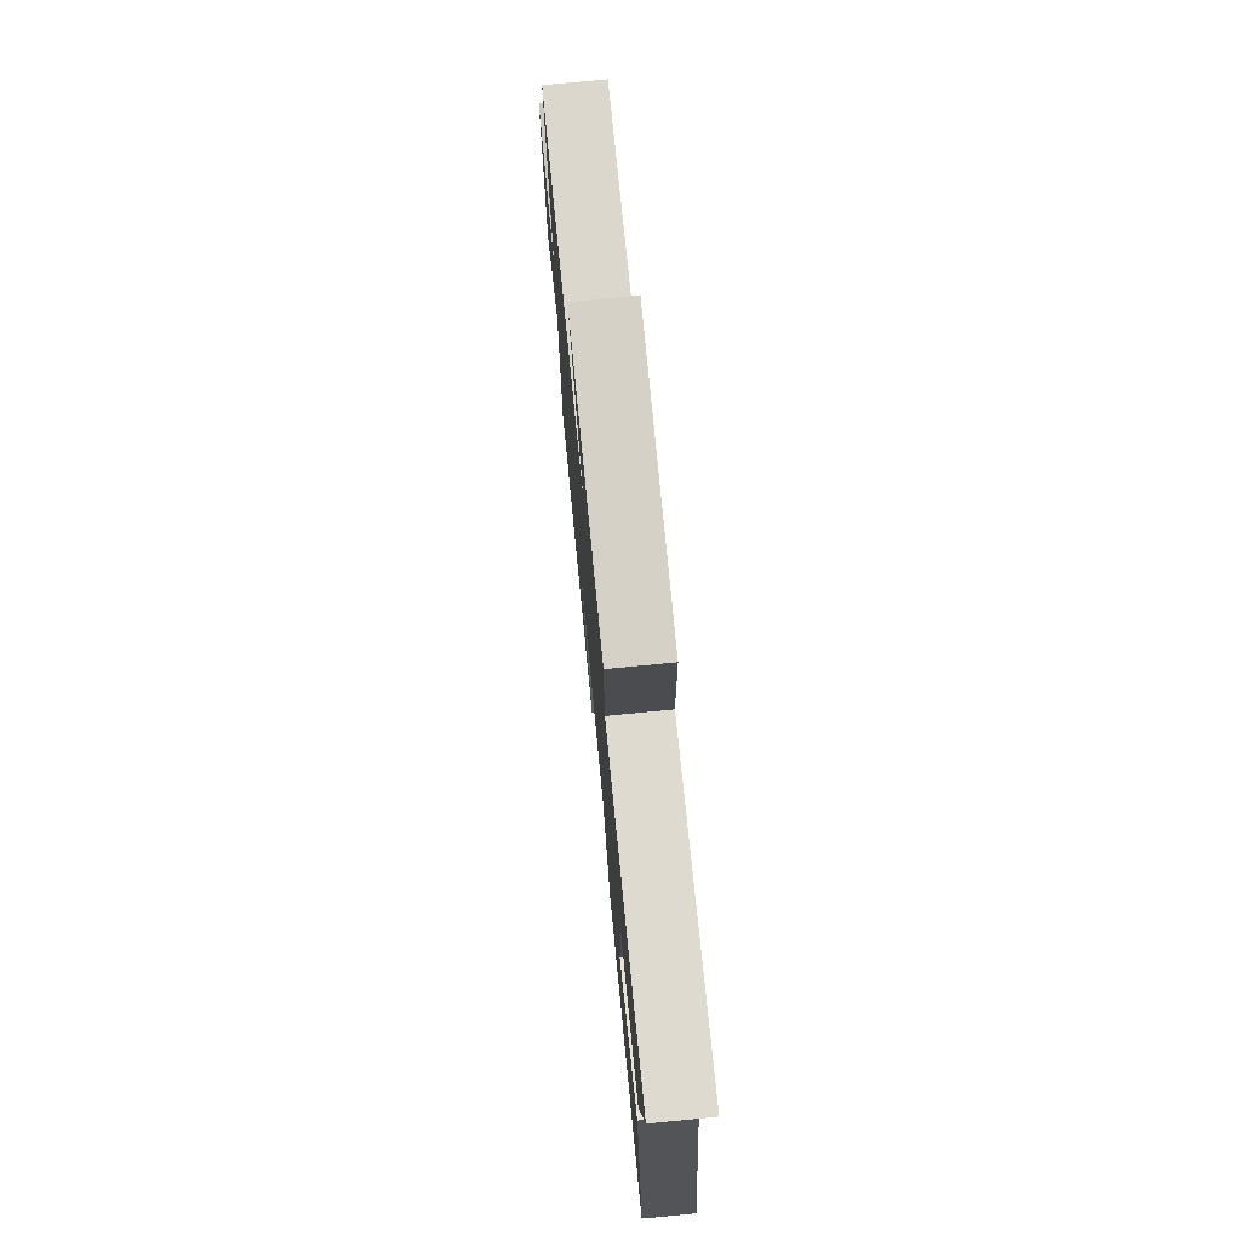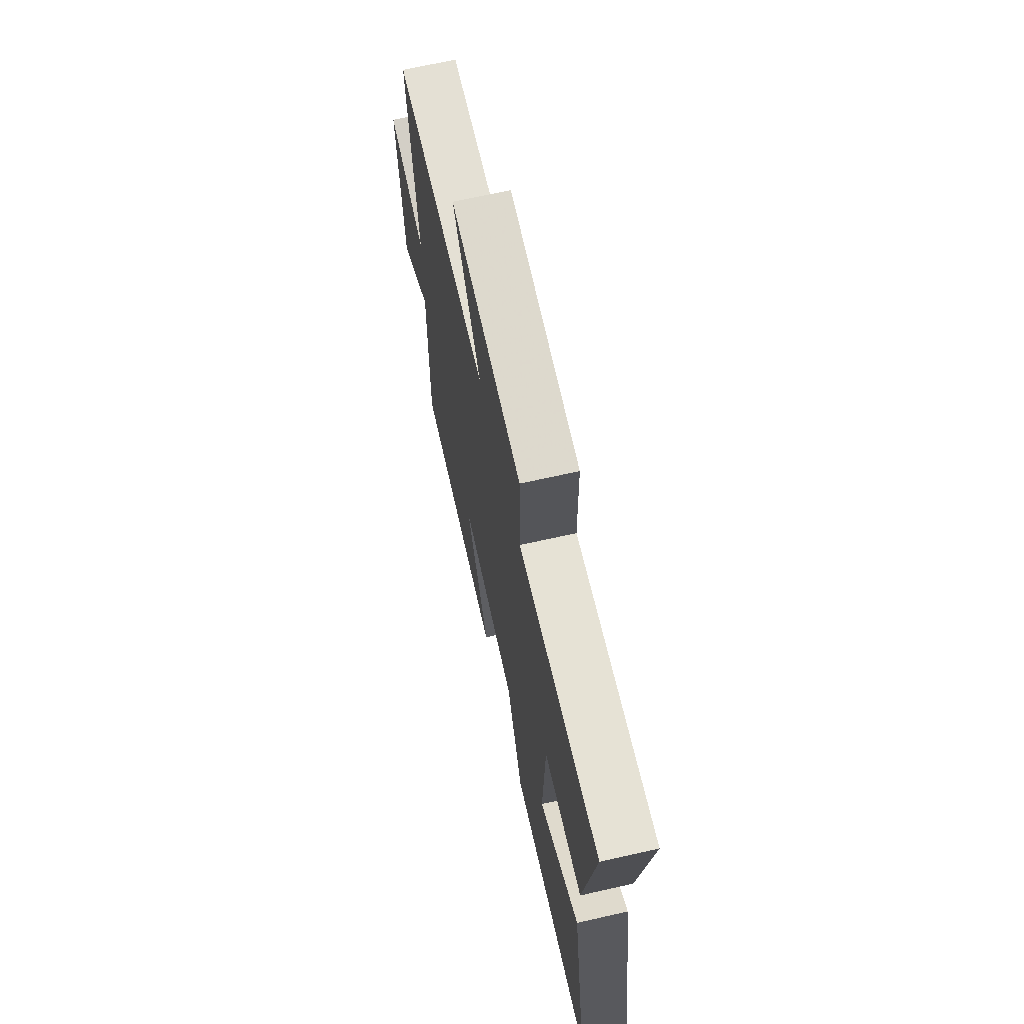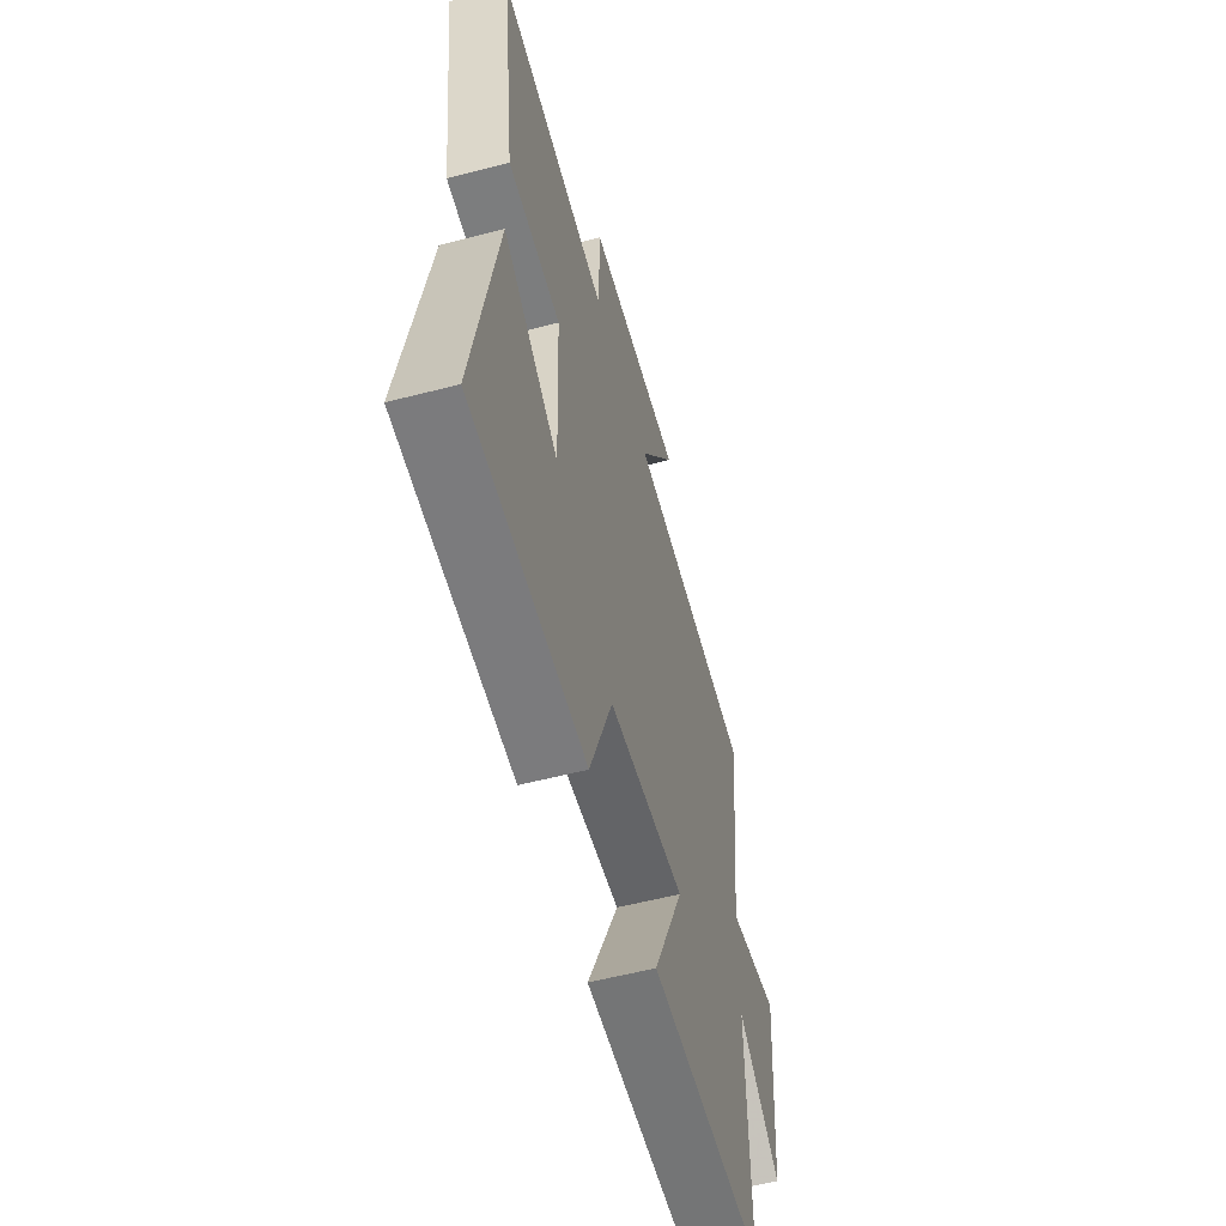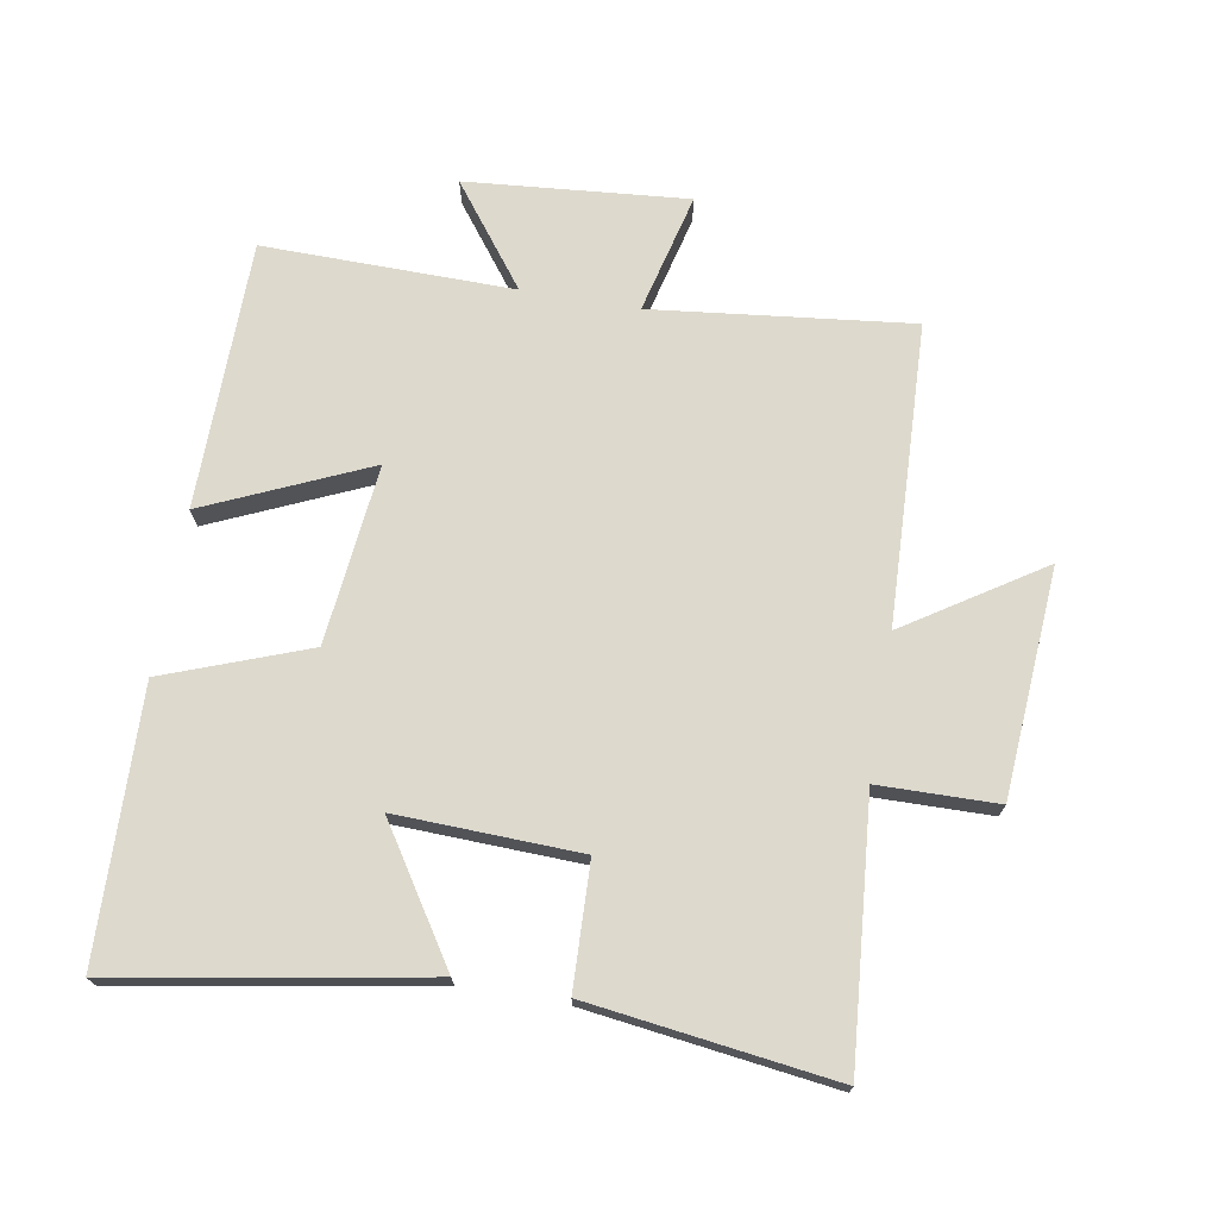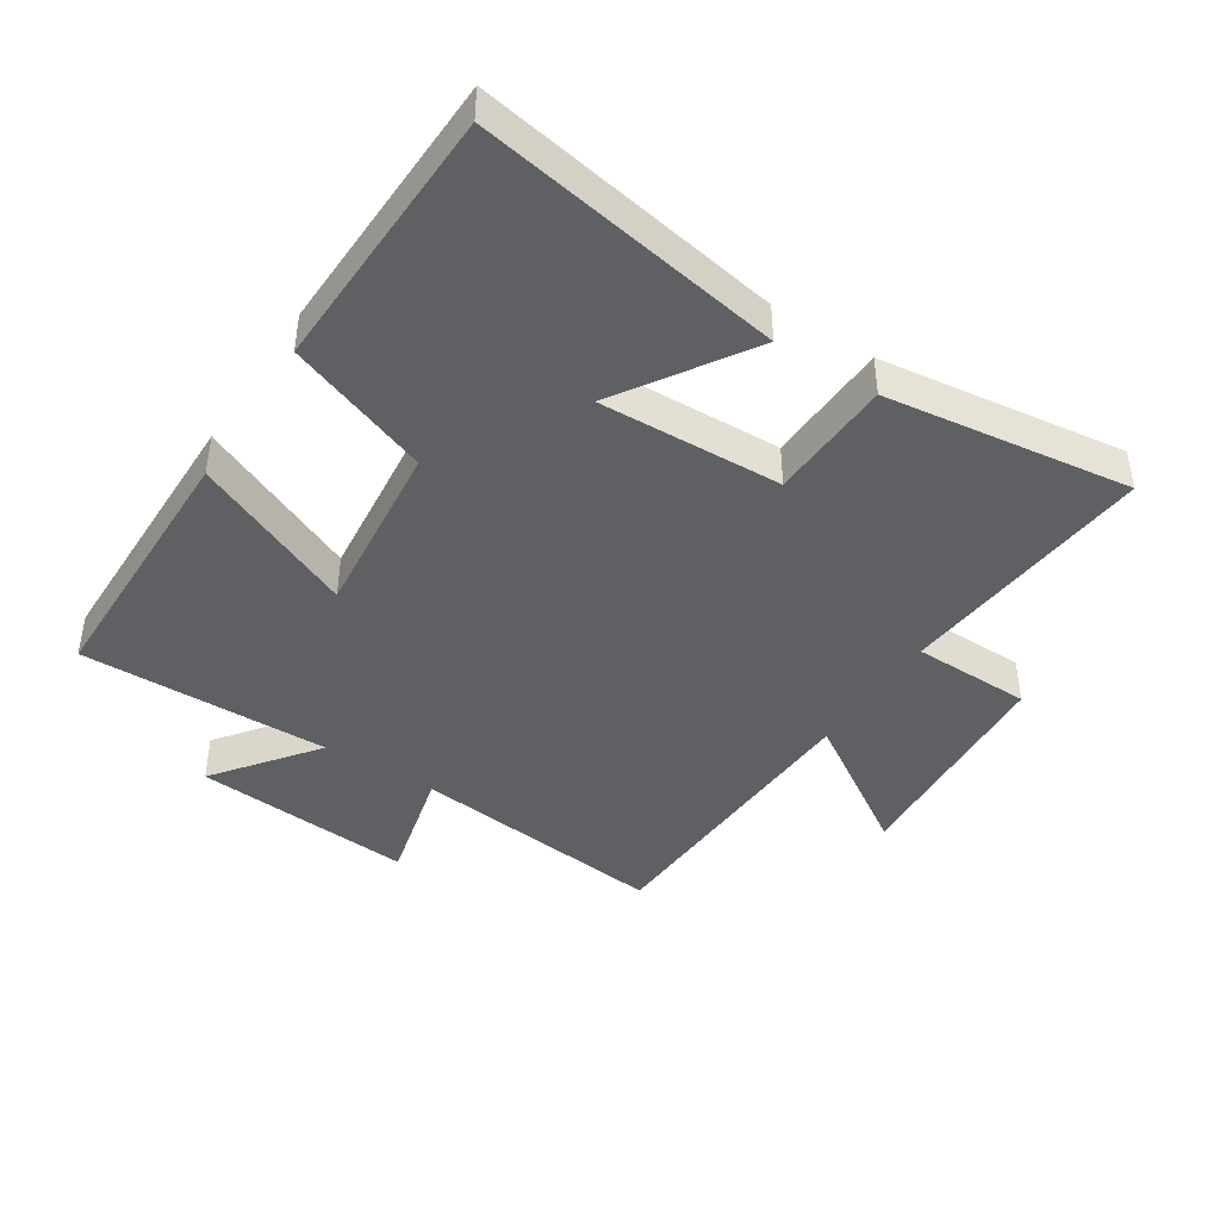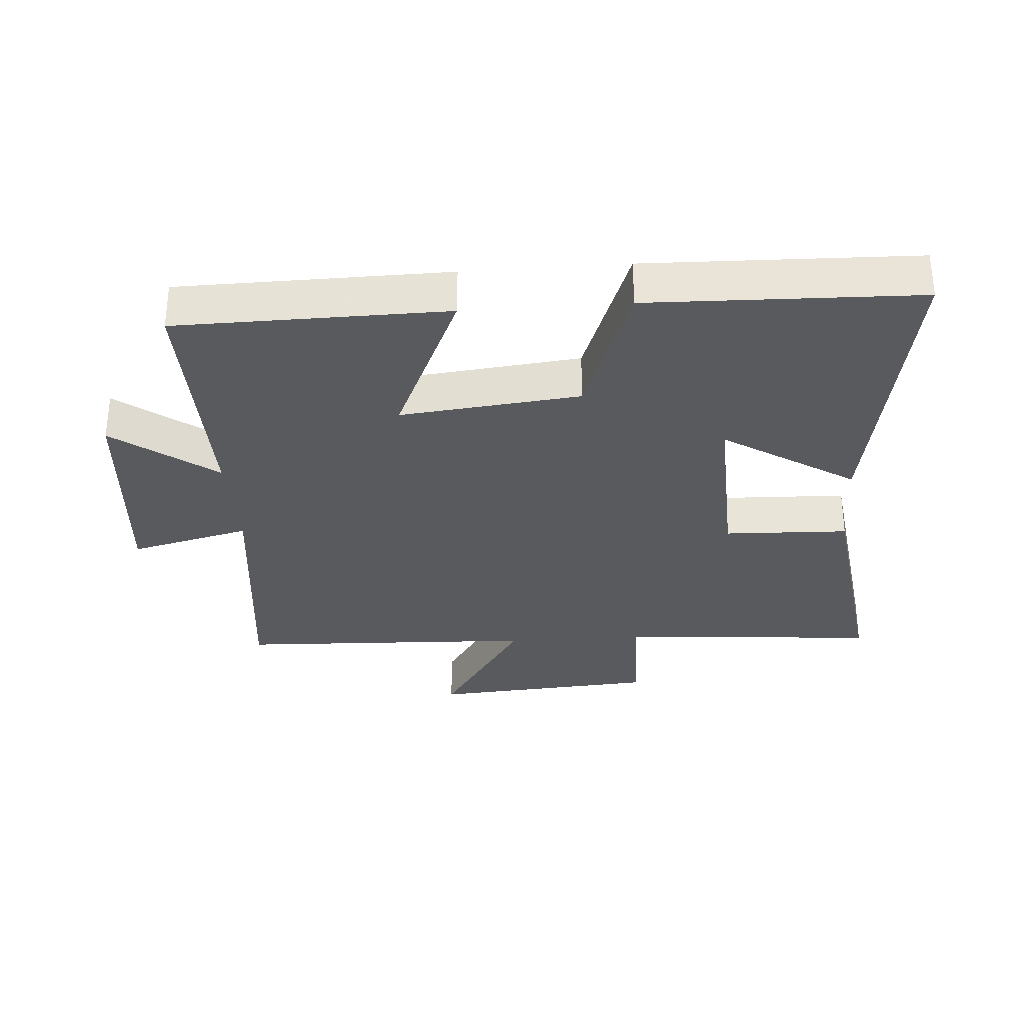
<metadata>
{"format":"obj","ext":"obj","renderer":"f3d","projection":"perspective","resolution":1024,"background":"white","views":[{"elev":75.5,"azim":-95.6,"up":"+Z"},{"elev":68.2,"azim":-102.7,"up":"+Z"},{"elev":-57.0,"azim":-74.9,"up":"+Z"},{"elev":72.0,"azim":-80.2,"up":"+Y"},{"elev":-42.6,"azim":-122.9,"up":"+Y"},{"elev":-31.4,"azim":-175.8,"up":"+Y"}]}
</metadata>
<code>
v -0.551 0.07 0.535
v -0.145 0.07 0.5
v -0.142 0.07 0.686
v 0.214 0.07 0.712
v 0.077 0.07 0.5
v 0.546 0.07 0.481
v 0.5 0.07 0.076
v 0.688 0.07 0.123
v 0.658 0.07 -0.223
v 0.5 0.07 -0.104
v 0.505 0.07 -0.495
v 0.086 0.07 -0.5
v 0.199 0.07 -0.246
v -0.081 0.07 -0.276
v -0.164 0.07 -0.5
v -0.583 0.07 -0.488
v -0.5 0.07 -0.011
v -0.296 0.07 -0.142
v -0.306 0.07 0.144
v -0.5 0.07 0.151
v -0.551 0 0.535
v -0.145 0 0.5
v -0.142 0 0.686
v 0.214 0 0.712
v 0.077 0 0.5
v 0.546 0 0.481
v 0.5 0 0.076
v 0.688 0 0.123
v 0.658 0 -0.223
v 0.5 0 -0.104
v 0.505 0 -0.495
v 0.086 0 -0.5
v 0.199 0 -0.246
v -0.081 0 -0.276
v -0.164 0 -0.5
v -0.583 0 -0.488
v -0.5 0 -0.011
v -0.296 0 -0.142
v -0.306 0 0.144
v -0.5 0 0.151
f 19 20 1 2
f 18 19 2
f 15 16 17 18
f 14 15 18 2
f 13 14 2 3
f 10 11 12 13
f 10 13 3
f 7 8 9 10
f 7 10 3
f 5 6 7
f 5 7 3
f 3 4 5
f 22 21 40 39
f 22 39 38
f 38 37 36 35
f 22 38 35 34
f 23 22 34 33
f 33 32 31 30
f 23 33 30
f 30 29 28 27
f 23 30 27
f 27 26 25
f 23 27 25
f 25 24 23
f 1 21 22 2
f 2 22 23 3
f 3 23 24 4
f 4 24 25 5
f 5 25 26 6
f 6 26 27 7
f 7 27 28 8
f 8 28 29 9
f 9 29 30 10
f 10 30 31 11
f 11 31 32 12
f 12 32 33 13
f 13 33 34 14
f 14 34 35 15
f 15 35 36 16
f 16 36 37 17
f 17 37 38 18
f 18 38 39 19
f 19 39 40 20
f 20 40 21 1

</code>
